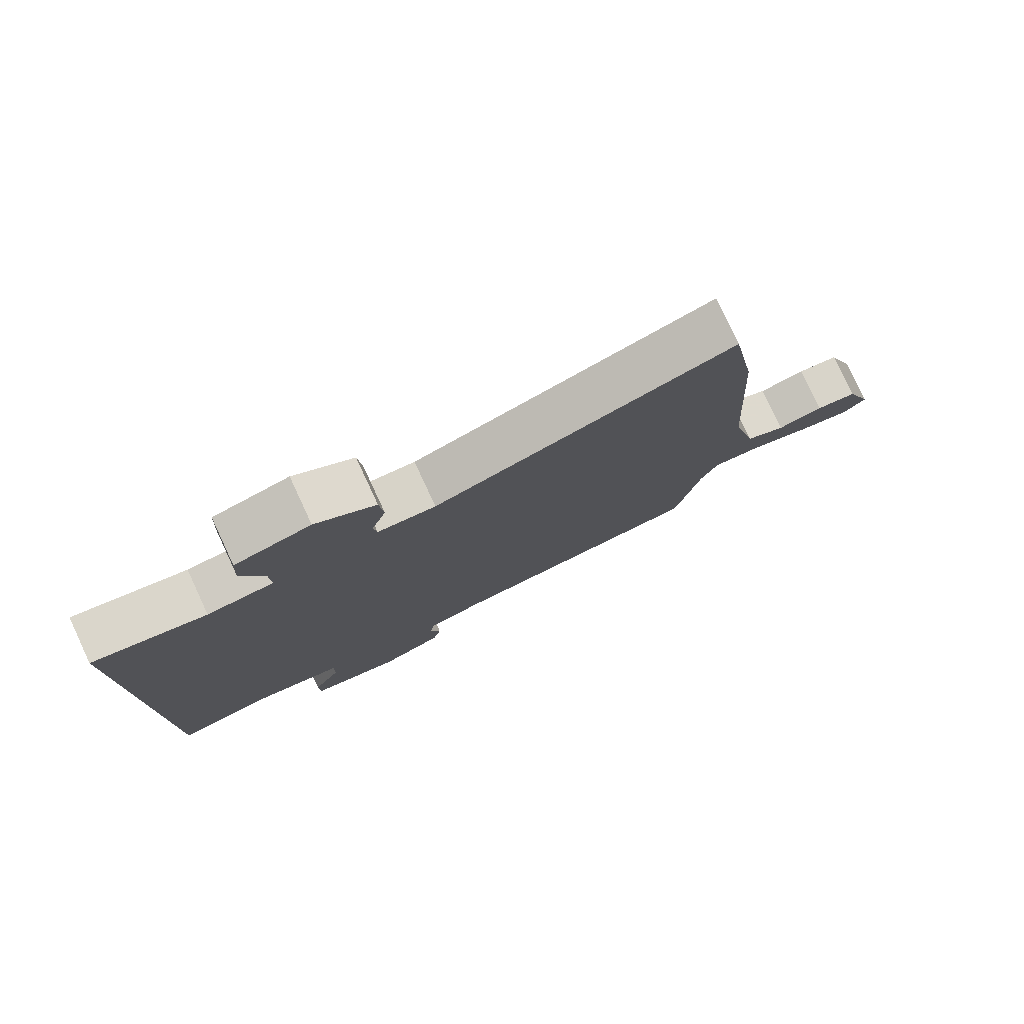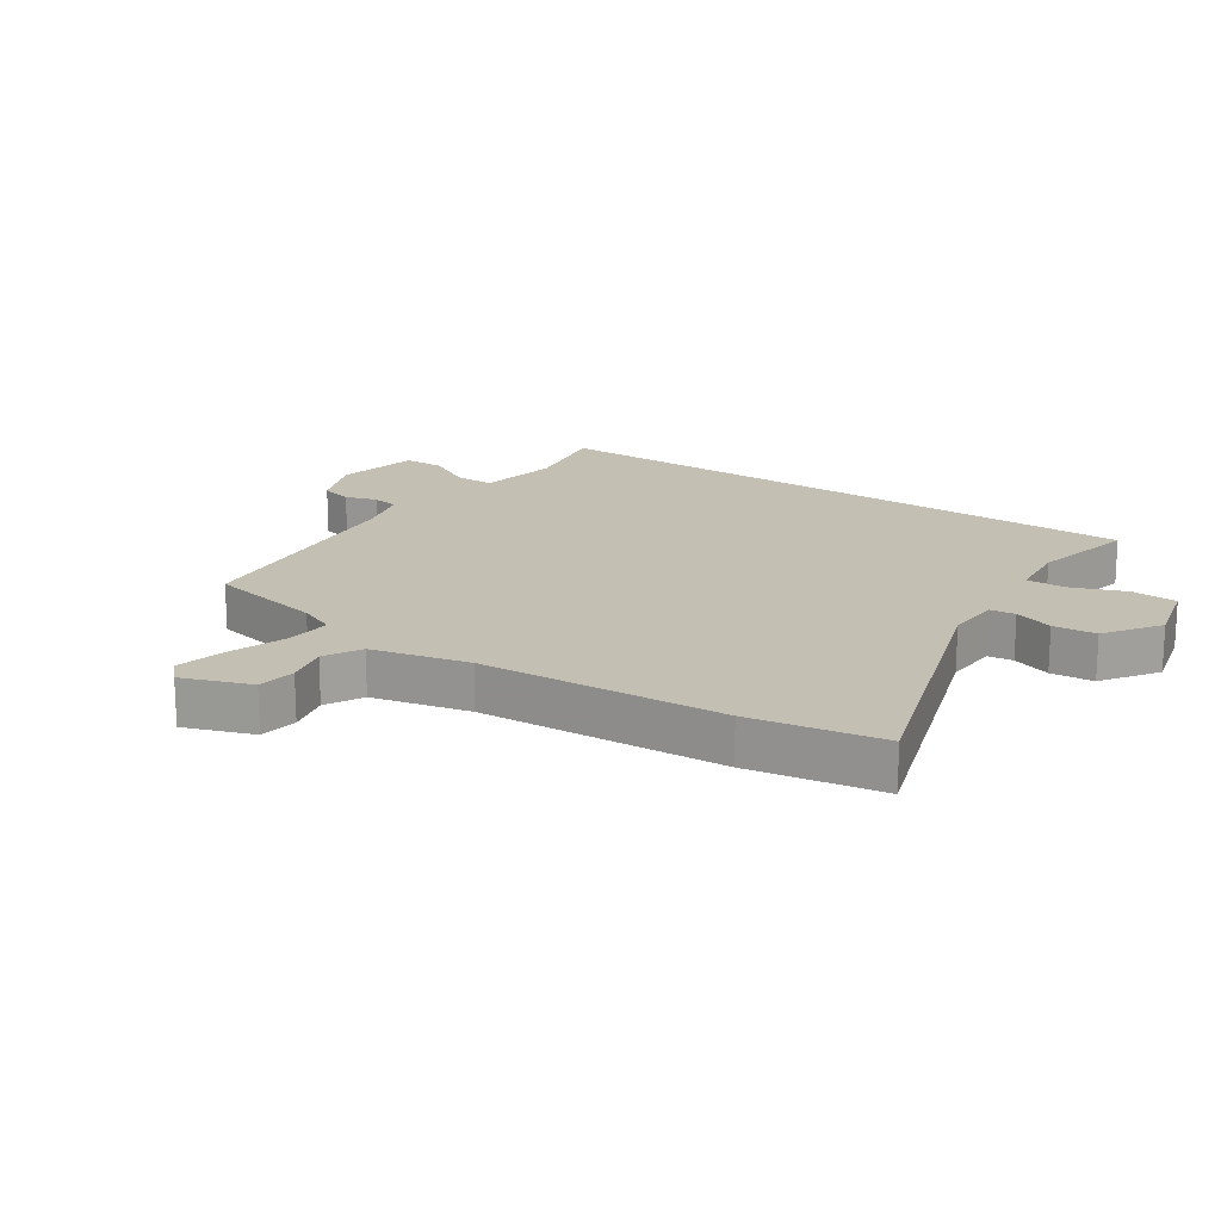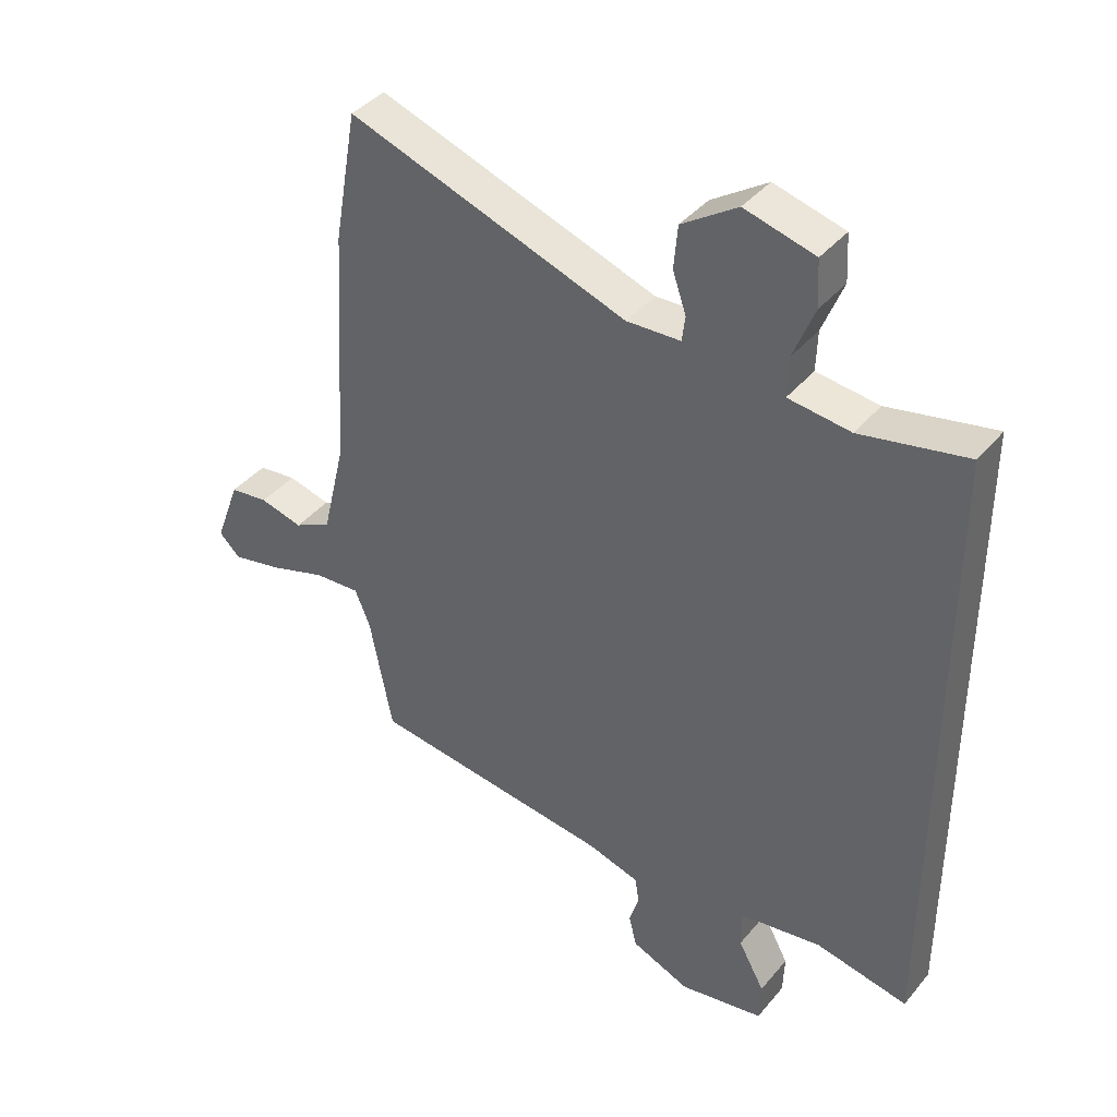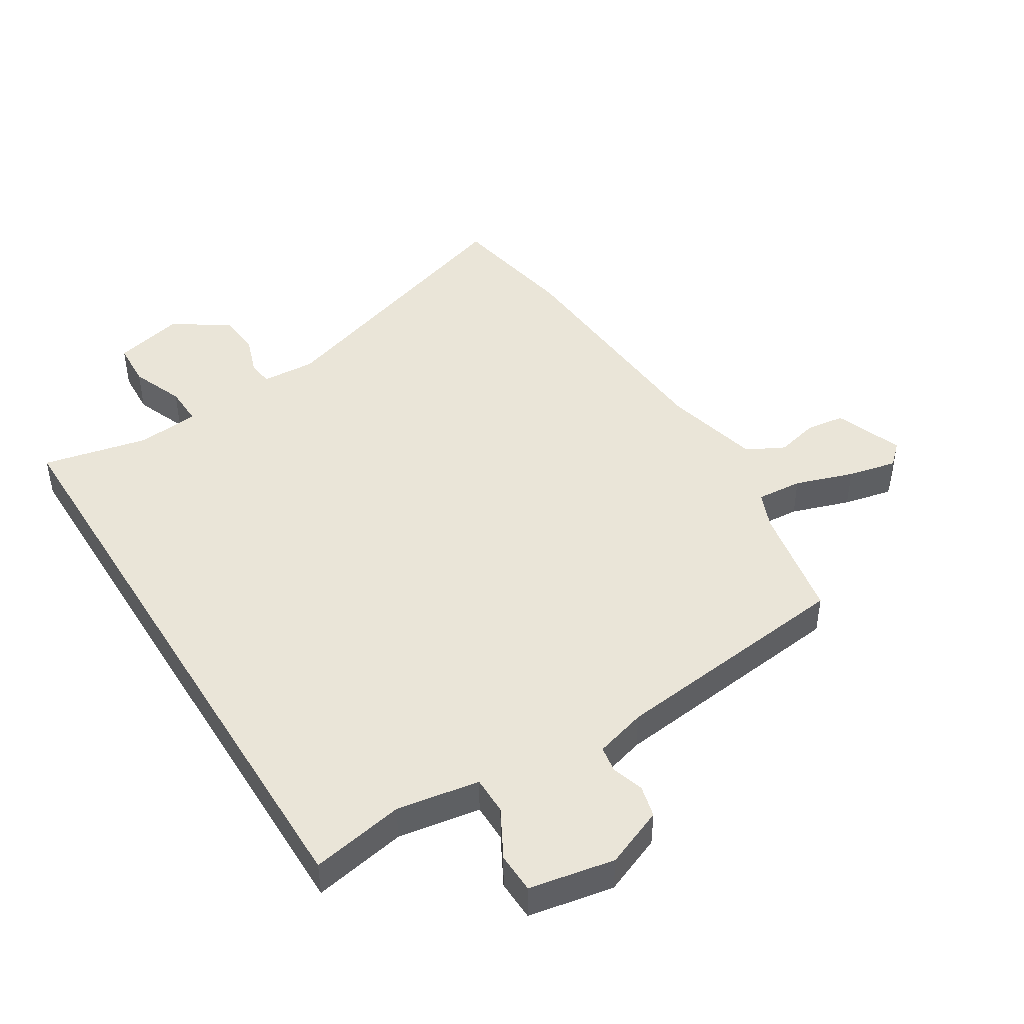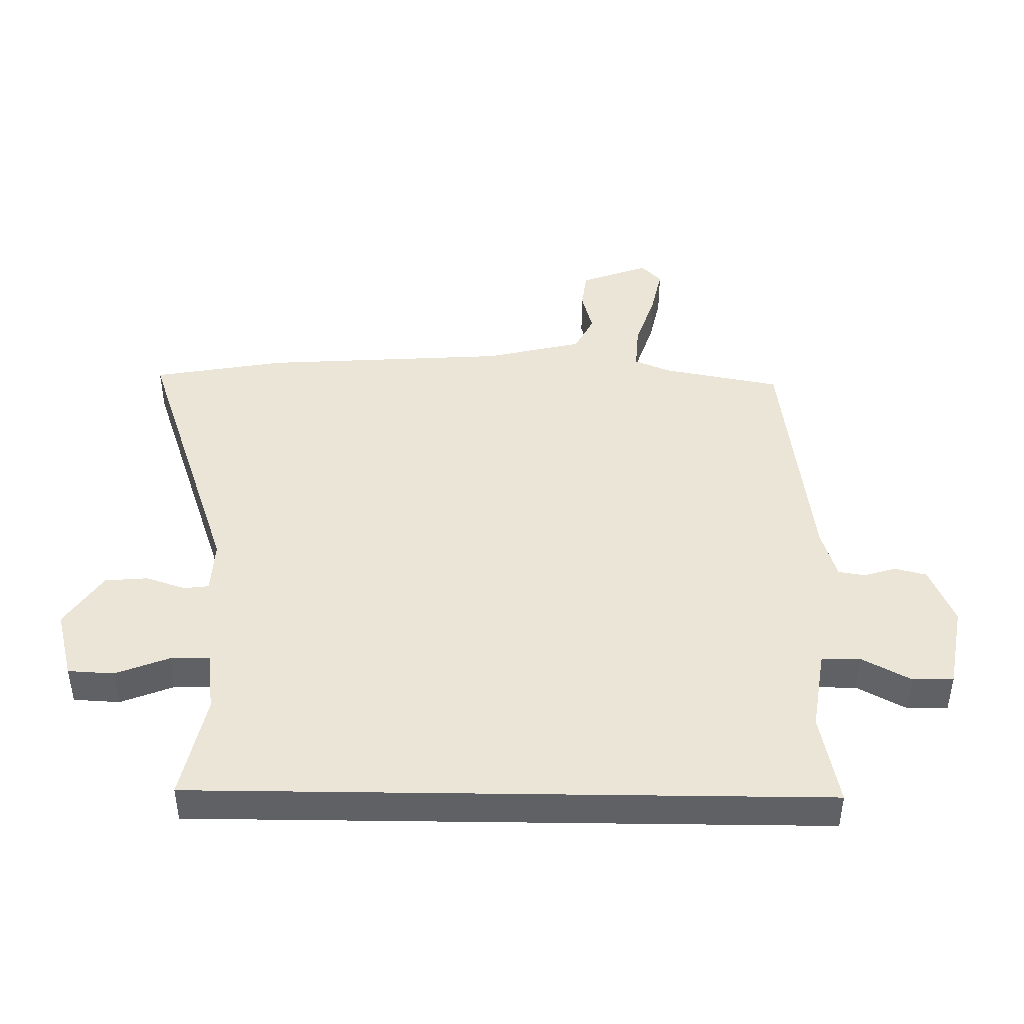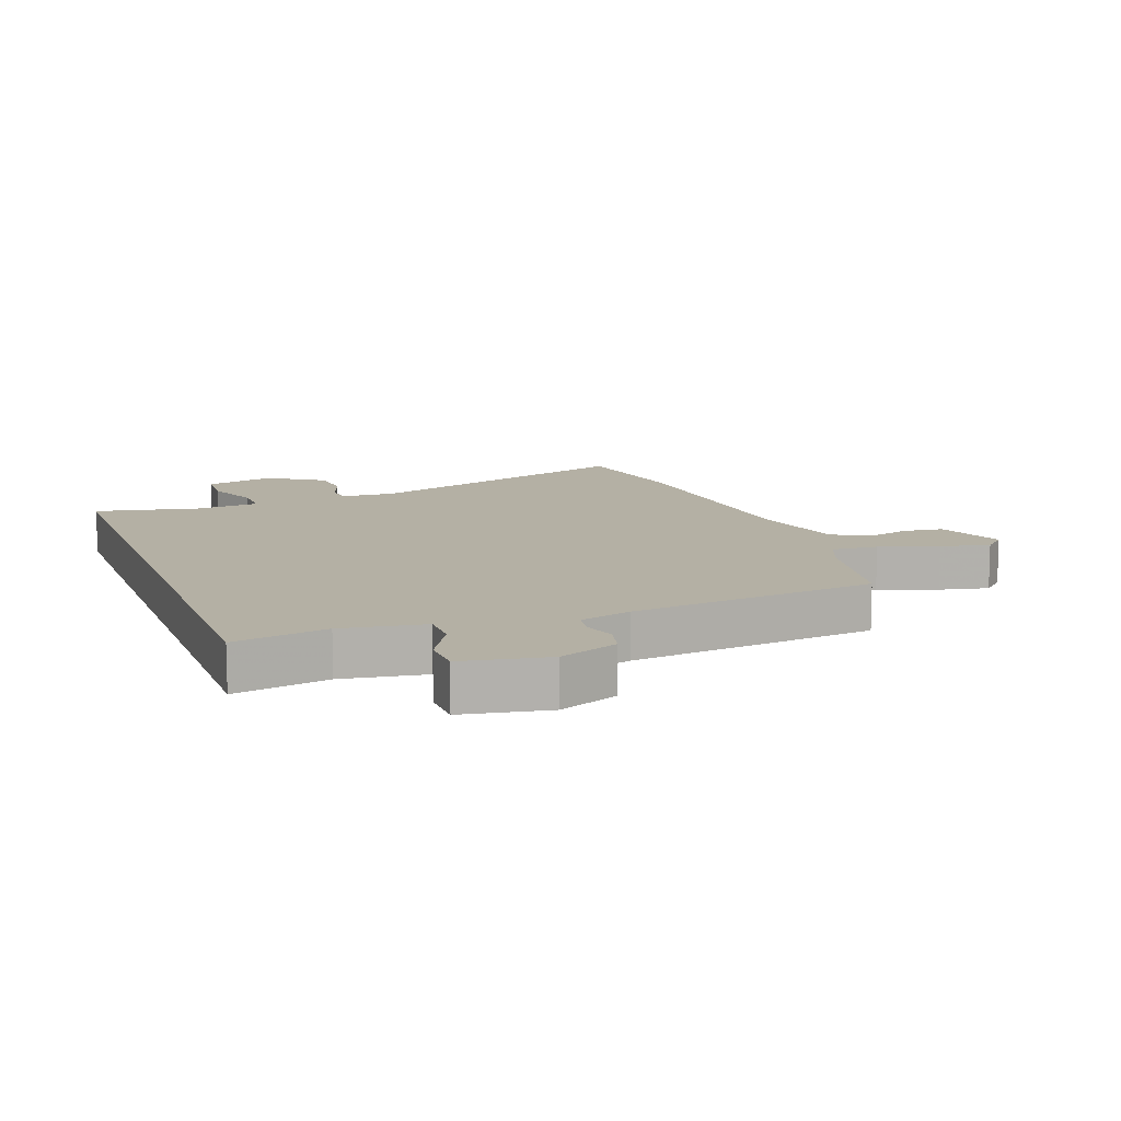
<metadata>
{"format":"obj","ext":"obj","renderer":"f3d","projection":"perspective","resolution":1024,"background":"white","views":[{"elev":79.1,"azim":155.0,"up":"+Z"},{"elev":17.8,"azim":-55.2,"up":"+Y"},{"elev":40.3,"azim":35.7,"up":"+Z"},{"elev":44.7,"azim":148.4,"up":"+Y"},{"elev":44.0,"azim":90.8,"up":"+Y"},{"elev":11.5,"azim":159.8,"up":"+Y"}]}
</metadata>
<code>
v -0.465 0.07 -0.497
v -0.502 0.07 -0.306
v -0.527 0.07 -0.246
v -0.602 0.07 -0.251
v -0.697 0.07 -0.282
v -0.777 0.07 -0.299
v -0.812 0.07 -0.266
v -0.771 0.07 -0.155
v -0.708 0.07 -0.147
v -0.638 0.07 -0.165
v -0.577 0.07 -0.134
v -0.539 0.07 0.024
v -0.514 0.07 0.422
v -0.476 0.07 0.637
v -0.022 0.07 0.481
v 0.066 0.07 0.485
v 0.071 0.07 0.526
v 0.049 0.07 0.59
v 0.055 0.07 0.66
v 0.145 0.07 0.72
v 0.259 0.07 0.69
v 0.263 0.07 0.615
v 0.229 0.07 0.529
v 0.227 0.07 0.464
v 0.328 0.07 0.452
v 0.5 0.07 0.488
v 0.5 0.07 -0.535
v 0.349 0.07 -0.505
v 0.215 0.07 -0.526
v 0.215 0.07 -0.589
v 0.258 0.07 -0.668
v 0.256 0.07 -0.734
v 0.118 0.07 -0.759
v 0.022 0.07 -0.719
v 0.009 0.07 -0.667
v 0.025 0.07 -0.615
v 0.018 0.07 -0.572
v -0.066 0.07 -0.547
v -0.465 0 -0.497
v -0.502 0 -0.306
v -0.527 0 -0.246
v -0.602 0 -0.251
v -0.697 0 -0.282
v -0.777 0 -0.299
v -0.812 0 -0.266
v -0.771 0 -0.155
v -0.708 0 -0.147
v -0.638 0 -0.165
v -0.577 0 -0.134
v -0.539 0 0.024
v -0.514 0 0.422
v -0.476 0 0.637
v -0.022 0 0.481
v 0.066 0 0.485
v 0.071 0 0.526
v 0.049 0 0.59
v 0.055 0 0.66
v 0.145 0 0.72
v 0.259 0 0.69
v 0.263 0 0.615
v 0.229 0 0.529
v 0.227 0 0.464
v 0.328 0 0.452
v 0.5 0 0.488
v 0.5 0 -0.535
v 0.349 0 -0.505
v 0.215 0 -0.526
v 0.215 0 -0.589
v 0.258 0 -0.668
v 0.256 0 -0.734
v 0.118 0 -0.759
v 0.022 0 -0.719
v 0.009 0 -0.667
v 0.025 0 -0.615
v 0.018 0 -0.572
v -0.066 0 -0.547
f 34 35 36
f 33 34 36
f 32 33 36
f 31 32 36
f 30 31 36
f 29 30 36 37
f 25 26 27 28
f 24 25 28 29
f 21 22 23
f 20 21 23
f 19 20 23
f 18 19 23
f 17 18 23
f 16 17 23 24
f 29 37 38
f 24 29 38
f 16 24 38
f 15 16 38
f 8 9 10
f 7 8 10
f 6 7 10
f 5 6 10
f 4 5 10
f 3 4 10 11
f 38 1 2
f 15 38 2
f 14 15 2
f 13 14 2
f 12 13 2
f 12 2 3
f 3 11 12
f 74 73 72
f 74 72 71
f 74 71 70
f 74 70 69
f 74 69 68
f 75 74 68 67
f 66 65 64 63
f 67 66 63 62
f 61 60 59
f 61 59 58
f 61 58 57
f 61 57 56
f 61 56 55
f 62 61 55 54
f 76 75 67
f 76 67 62
f 76 62 54
f 76 54 53
f 48 47 46
f 48 46 45
f 48 45 44
f 48 44 43
f 48 43 42
f 49 48 42 41
f 40 39 76
f 40 76 53
f 40 53 52
f 40 52 51
f 40 51 50
f 41 40 50
f 50 49 41
f 1 39 40 2
f 2 40 41 3
f 3 41 42 4
f 4 42 43 5
f 5 43 44 6
f 6 44 45 7
f 7 45 46 8
f 8 46 47 9
f 9 47 48 10
f 10 48 49 11
f 11 49 50 12
f 12 50 51 13
f 13 51 52 14
f 14 52 53 15
f 15 53 54 16
f 16 54 55 17
f 17 55 56 18
f 18 56 57 19
f 19 57 58 20
f 20 58 59 21
f 21 59 60 22
f 22 60 61 23
f 23 61 62 24
f 24 62 63 25
f 25 63 64 26
f 26 64 65 27
f 27 65 66 28
f 28 66 67 29
f 29 67 68 30
f 30 68 69 31
f 31 69 70 32
f 32 70 71 33
f 33 71 72 34
f 34 72 73 35
f 35 73 74 36
f 36 74 75 37
f 37 75 76 38
f 38 76 39 1

</code>
